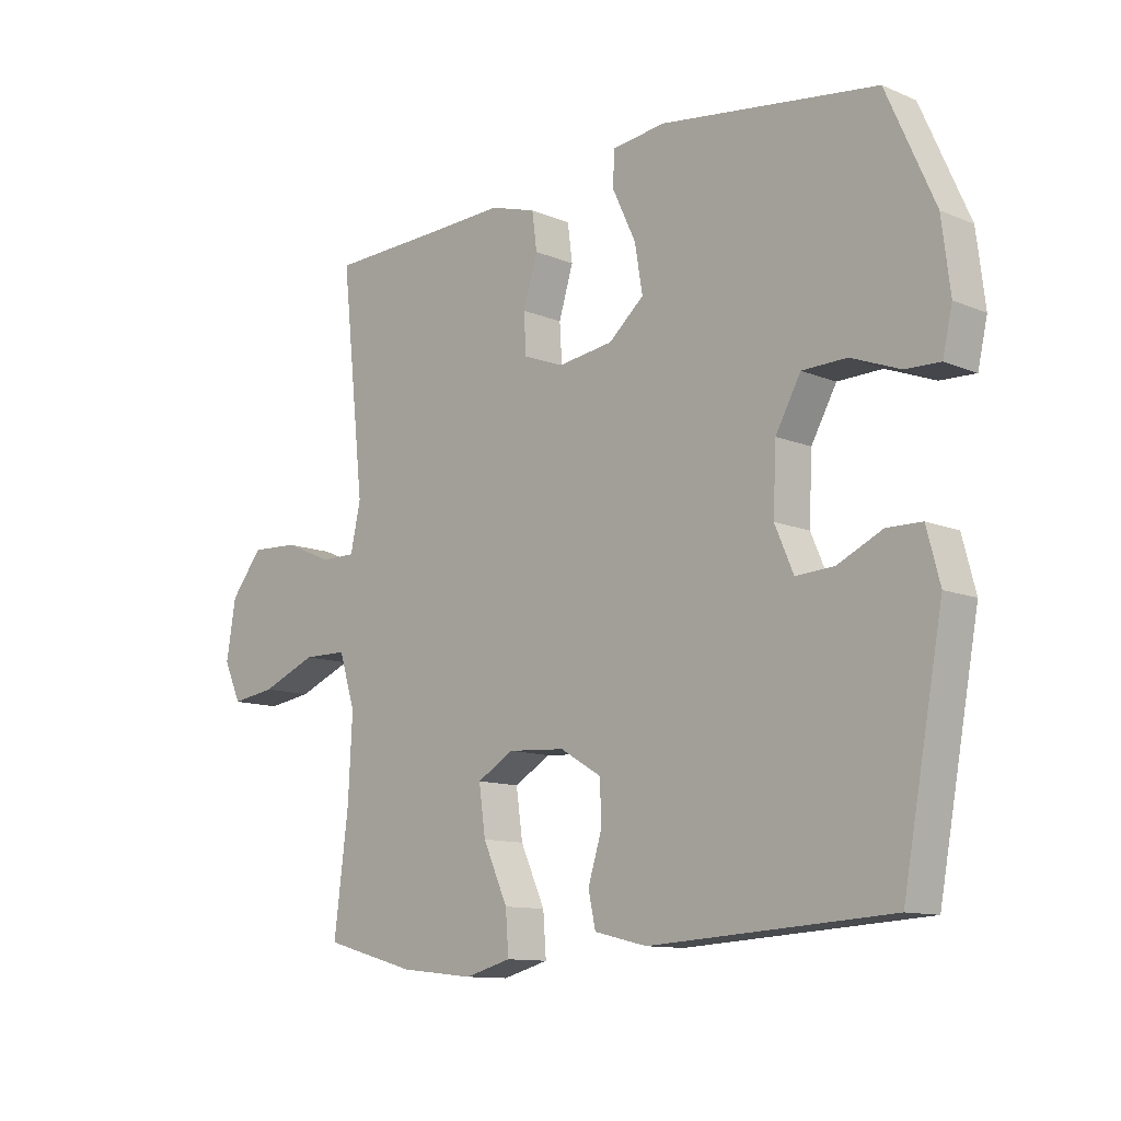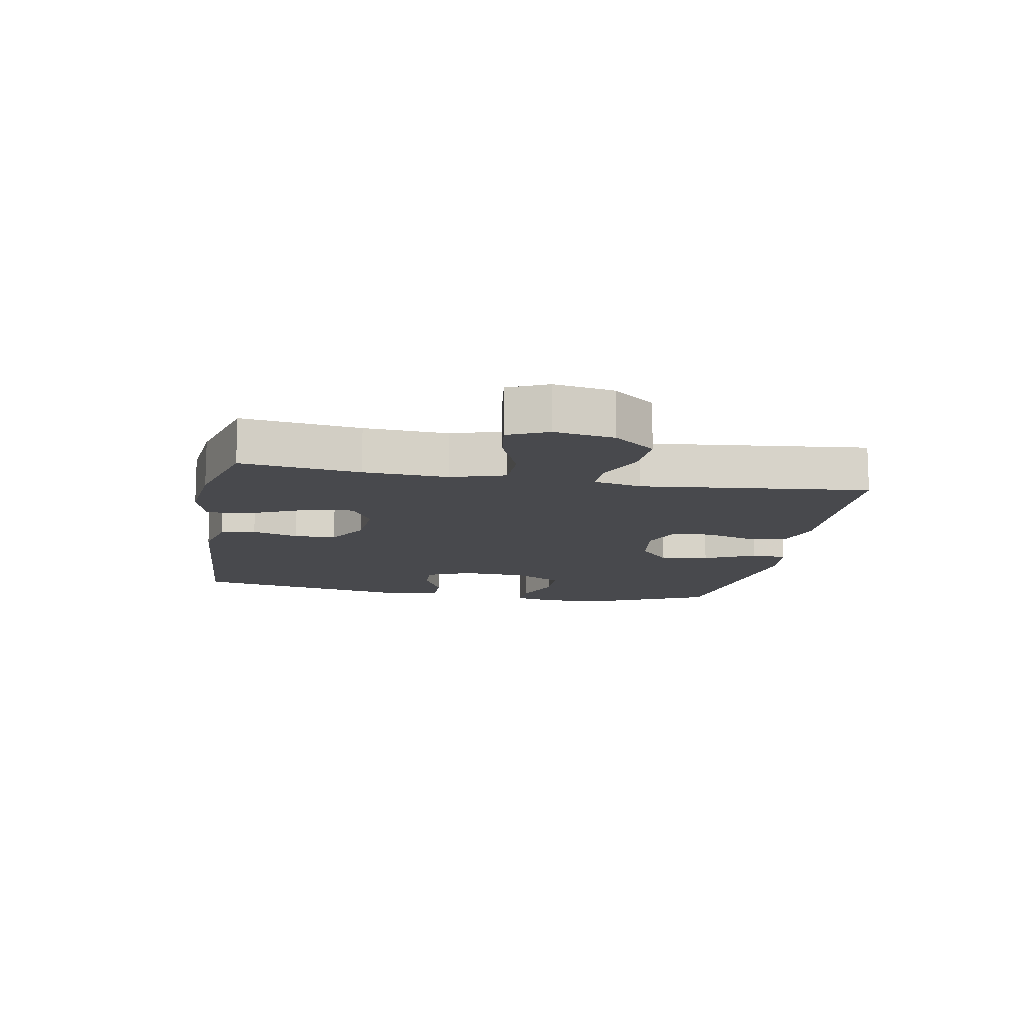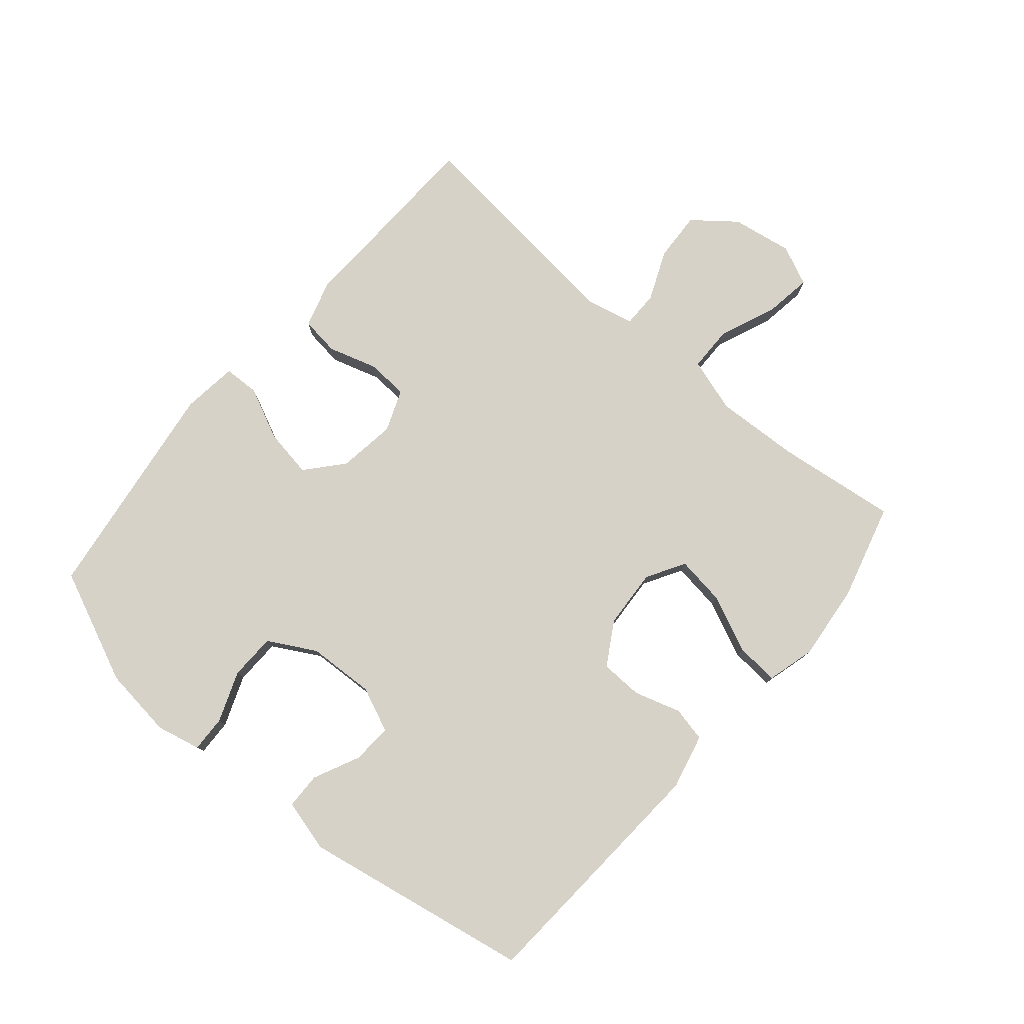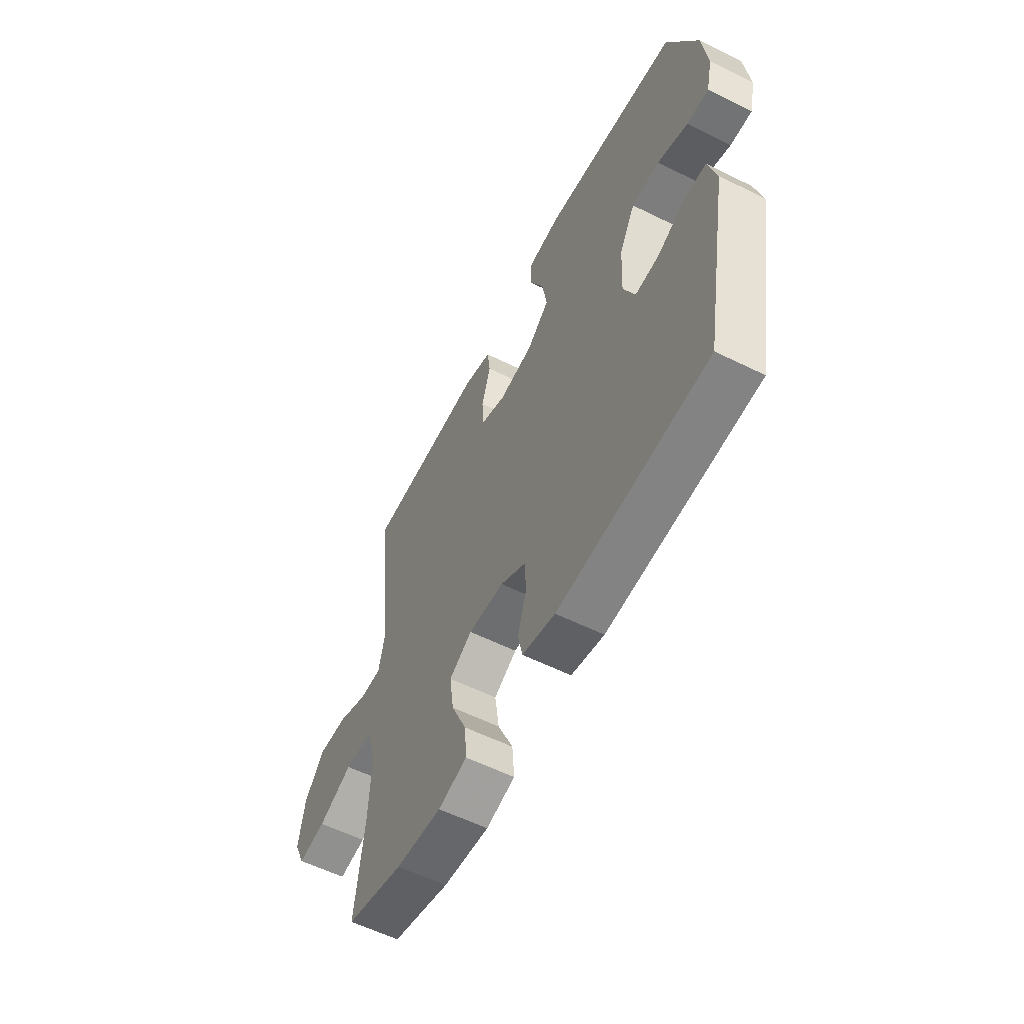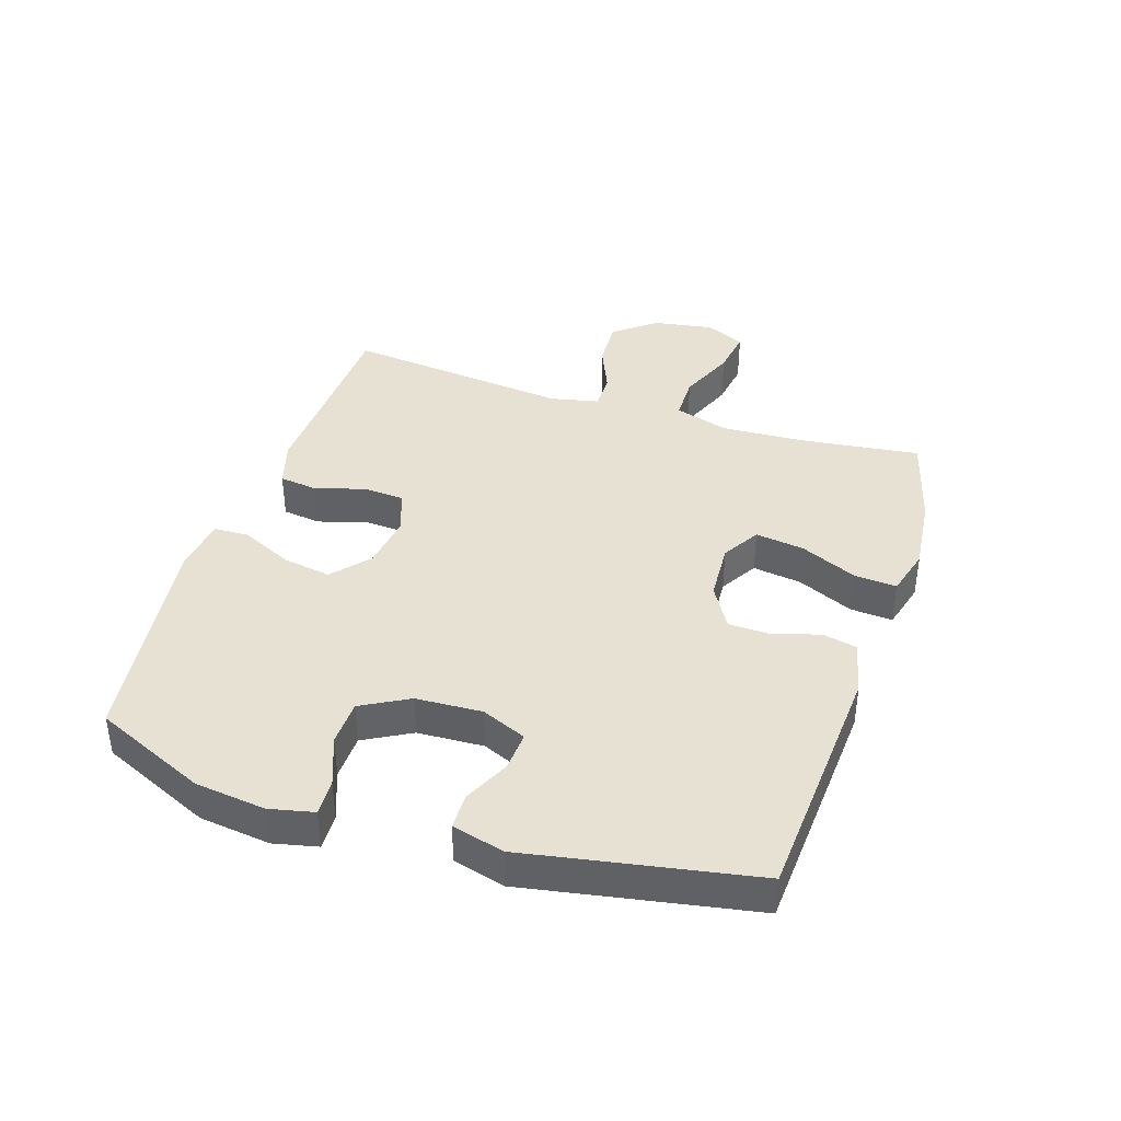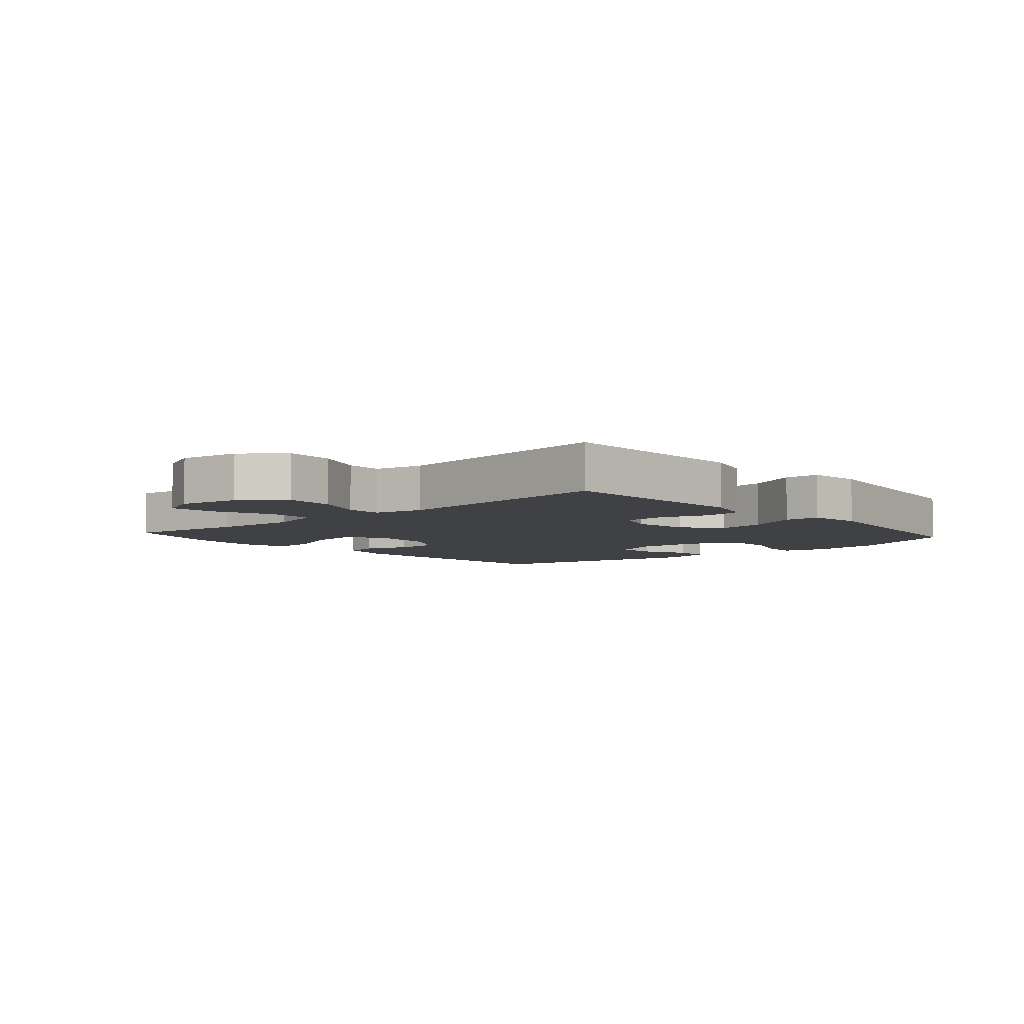
<metadata>
{"format":"obj","ext":"obj","renderer":"f3d","projection":"perspective","resolution":1024,"background":"white","views":[{"elev":-11.4,"azim":44.7,"up":"+Z"},{"elev":-12.5,"azim":-100.3,"up":"+Y"},{"elev":78.5,"azim":130.4,"up":"+Y"},{"elev":-57.7,"azim":62.8,"up":"+Z"},{"elev":39.6,"azim":108.0,"up":"+Y"},{"elev":-5.8,"azim":-48.7,"up":"+Y"}]}
</metadata>
<code>
v 0.5 0.07 -0.5
v 0.1 0.07 -0.525
v 0.012 0.07 -0.504
v 0 0.07 -0.448
v 0.023 0.07 -0.374
v 0.021 0.07 -0.306
v -0.048 0.07 -0.265
v -0.143 0.07 -0.259
v -0.204 0.07 -0.295
v -0.193 0.07 -0.374
v -0.152 0.07 -0.465
v -0.147 0.07 -0.534
v -0.224 0.07 -0.555
v -0.347 0.07 -0.542
v -0.5 0.07 -0.5
v -0.476 0.07 -0.308
v -0.469 0.07 -0.172
v -0.496 0.07 -0.085
v -0.569 0.07 -0.084
v -0.661 0.07 -0.122
v -0.735 0.07 -0.133
v -0.764 0.07 -0.069
v -0.748 0.07 0.028
v -0.695 0.07 0.095
v -0.616 0.07 0.091
v -0.536 0.07 0.057
v -0.478 0.07 0.057
v -0.461 0.07 0.135
v -0.5 0.07 0.5
v -0.298 0.07 0.507
v -0.182 0.07 0.512
v -0.105 0.07 0.489
v -0.097 0.07 0.427
v -0.121 0.07 0.348
v -0.117 0.07 0.282
v -0.05 0.07 0.256
v 0.042 0.07 0.269
v 0.101 0.07 0.32
v 0.088 0.07 0.398
v 0.049 0.07 0.481
v 0.051 0.07 0.538
v 0.14 0.07 0.549
v 0.5 0.07 0.5
v 0.58 0.07 0.32
v 0.594 0.07 0.206
v 0.578 0.07 0.135
v 0.52 0.07 0.137
v 0.439 0.07 0.168
v 0.365 0.07 0.166
v 0.323 0.07 0.09
v 0.318 0.07 -0.017
v 0.349 0.07 -0.089
v 0.413 0.07 -0.085
v 0.487 0.07 -0.05
v 0.545 0.07 -0.051
v 0.567 0.07 -0.135
v 0.5 0 -0.5
v 0.1 0 -0.525
v 0.012 0 -0.504
v 0 0 -0.448
v 0.023 0 -0.374
v 0.021 0 -0.306
v -0.048 0 -0.265
v -0.143 0 -0.259
v -0.204 0 -0.295
v -0.193 0 -0.374
v -0.152 0 -0.465
v -0.147 0 -0.534
v -0.224 0 -0.555
v -0.347 0 -0.542
v -0.5 0 -0.5
v -0.476 0 -0.308
v -0.469 0 -0.172
v -0.496 0 -0.085
v -0.569 0 -0.084
v -0.661 0 -0.122
v -0.735 0 -0.133
v -0.764 0 -0.069
v -0.748 0 0.028
v -0.695 0 0.095
v -0.616 0 0.091
v -0.536 0 0.057
v -0.478 0 0.057
v -0.461 0 0.135
v -0.5 0 0.5
v -0.298 0 0.507
v -0.182 0 0.512
v -0.105 0 0.489
v -0.097 0 0.427
v -0.121 0 0.348
v -0.117 0 0.282
v -0.05 0 0.256
v 0.042 0 0.269
v 0.101 0 0.32
v 0.088 0 0.398
v 0.049 0 0.481
v 0.051 0 0.538
v 0.14 0 0.549
v 0.5 0 0.5
v 0.58 0 0.32
v 0.594 0 0.206
v 0.578 0 0.135
v 0.52 0 0.137
v 0.439 0 0.168
v 0.365 0 0.166
v 0.323 0 0.09
v 0.318 0 -0.017
v 0.349 0 -0.089
v 0.413 0 -0.085
v 0.487 0 -0.05
v 0.545 0 -0.051
v 0.567 0 -0.135
f 3 4 5
f 2 3 5
f 1 2 5
f 56 1 5
f 55 56 5
f 54 55 5
f 53 54 5
f 52 53 5 6
f 51 52 6 7
f 50 51 7 8
f 49 50 8 9
f 46 47 48
f 45 46 48
f 44 45 48
f 43 44 48
f 42 43 48
f 41 42 48
f 40 41 48
f 39 40 48
f 38 39 48 49
f 37 38 49 9
f 32 33 34
f 31 32 34
f 30 31 34
f 30 34 35
f 29 30 35
f 28 29 35
f 27 28 35 36
f 24 25 26
f 23 24 26
f 22 23 26
f 21 22 26
f 20 21 26
f 19 20 26
f 18 19 26 27
f 36 37 9
f 27 36 9
f 18 27 9
f 17 18 9
f 14 15 16
f 13 14 16
f 12 13 16
f 11 12 16
f 10 11 16
f 9 10 16 17
f 61 60 59
f 61 59 58
f 61 58 57
f 61 57 112
f 61 112 111
f 61 111 110
f 61 110 109
f 62 61 109 108
f 63 62 108 107
f 64 63 107 106
f 65 64 106 105
f 104 103 102
f 104 102 101
f 104 101 100
f 104 100 99
f 104 99 98
f 104 98 97
f 104 97 96
f 104 96 95
f 105 104 95 94
f 65 105 94 93
f 90 89 88
f 90 88 87
f 90 87 86
f 91 90 86
f 91 86 85
f 91 85 84
f 92 91 84 83
f 82 81 80
f 82 80 79
f 82 79 78
f 82 78 77
f 82 77 76
f 82 76 75
f 83 82 75 74
f 65 93 92
f 65 92 83
f 65 83 74
f 65 74 73
f 72 71 70
f 72 70 69
f 72 69 68
f 72 68 67
f 72 67 66
f 73 72 66 65
f 1 57 58 2
f 2 58 59 3
f 3 59 60 4
f 4 60 61 5
f 5 61 62 6
f 6 62 63 7
f 7 63 64 8
f 8 64 65 9
f 9 65 66 10
f 10 66 67 11
f 11 67 68 12
f 12 68 69 13
f 13 69 70 14
f 14 70 71 15
f 15 71 72 16
f 16 72 73 17
f 17 73 74 18
f 18 74 75 19
f 19 75 76 20
f 20 76 77 21
f 21 77 78 22
f 22 78 79 23
f 23 79 80 24
f 24 80 81 25
f 25 81 82 26
f 26 82 83 27
f 27 83 84 28
f 28 84 85 29
f 29 85 86 30
f 30 86 87 31
f 31 87 88 32
f 32 88 89 33
f 33 89 90 34
f 34 90 91 35
f 35 91 92 36
f 36 92 93 37
f 37 93 94 38
f 38 94 95 39
f 39 95 96 40
f 40 96 97 41
f 41 97 98 42
f 42 98 99 43
f 43 99 100 44
f 44 100 101 45
f 45 101 102 46
f 46 102 103 47
f 47 103 104 48
f 48 104 105 49
f 49 105 106 50
f 50 106 107 51
f 51 107 108 52
f 52 108 109 53
f 53 109 110 54
f 54 110 111 55
f 55 111 112 56
f 56 112 57 1

</code>
